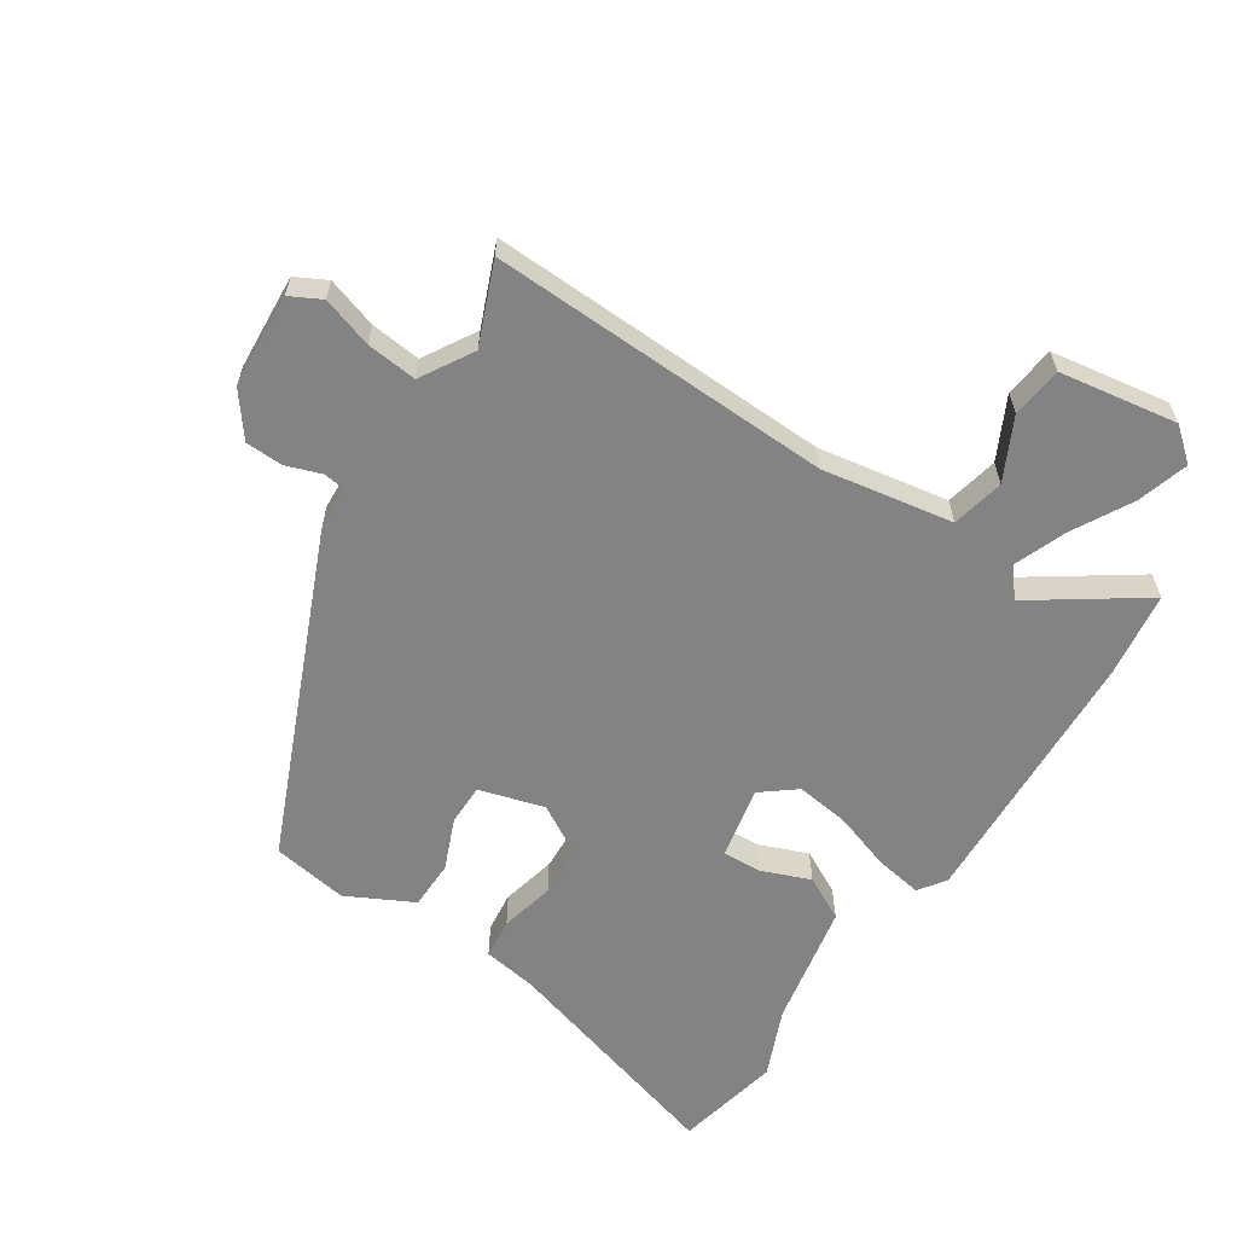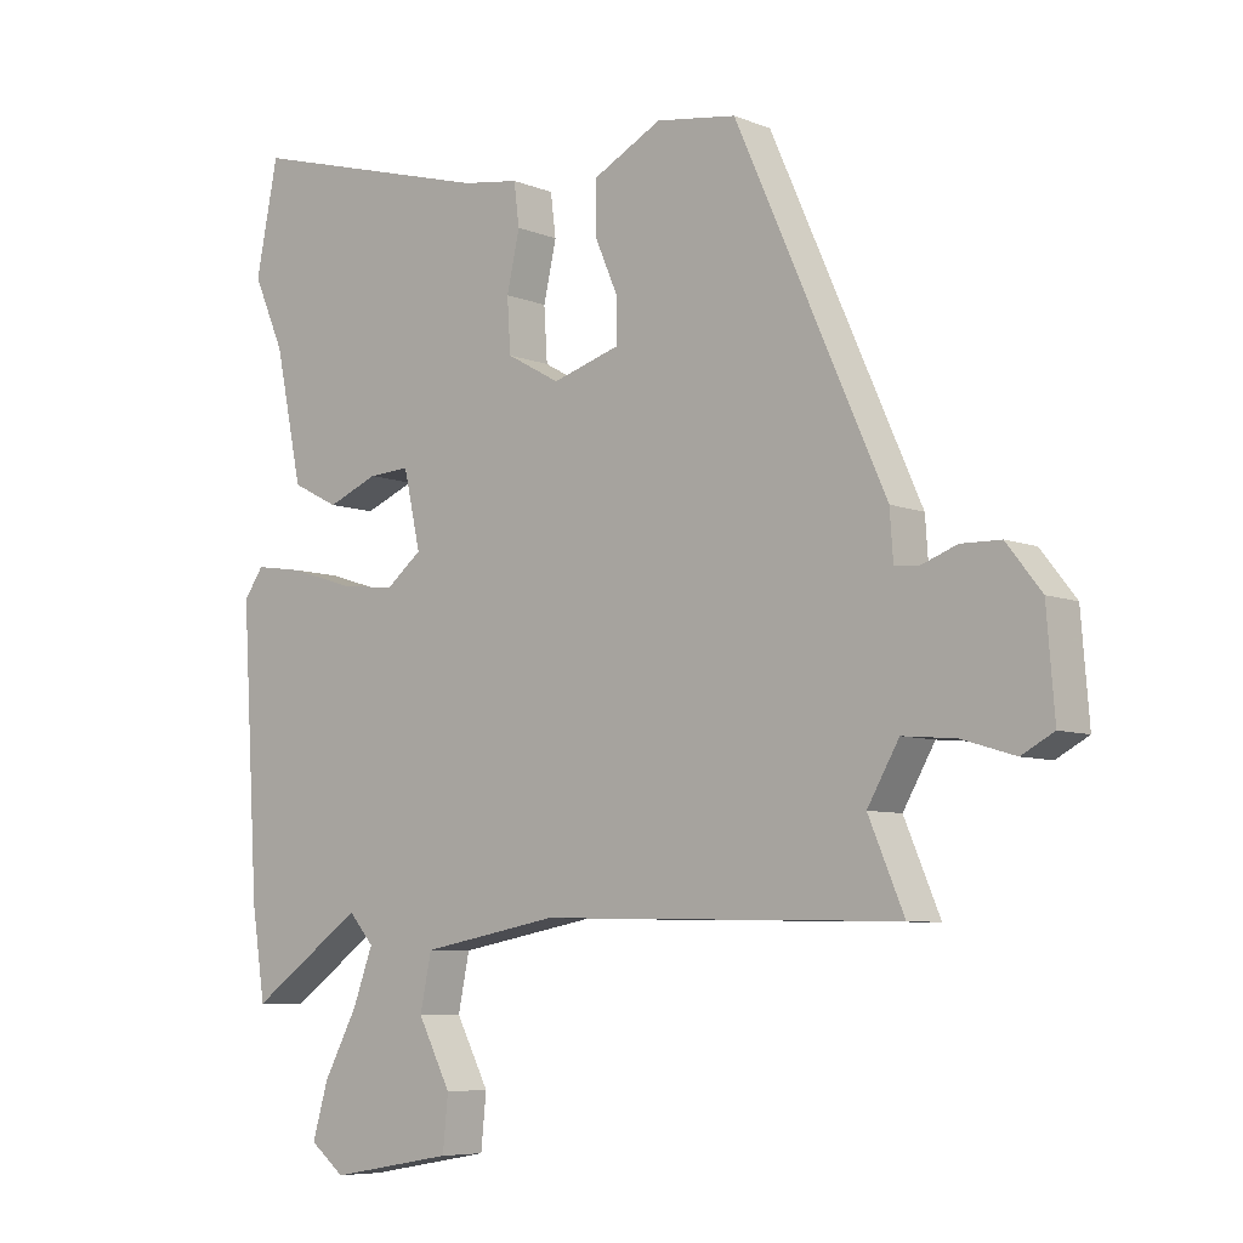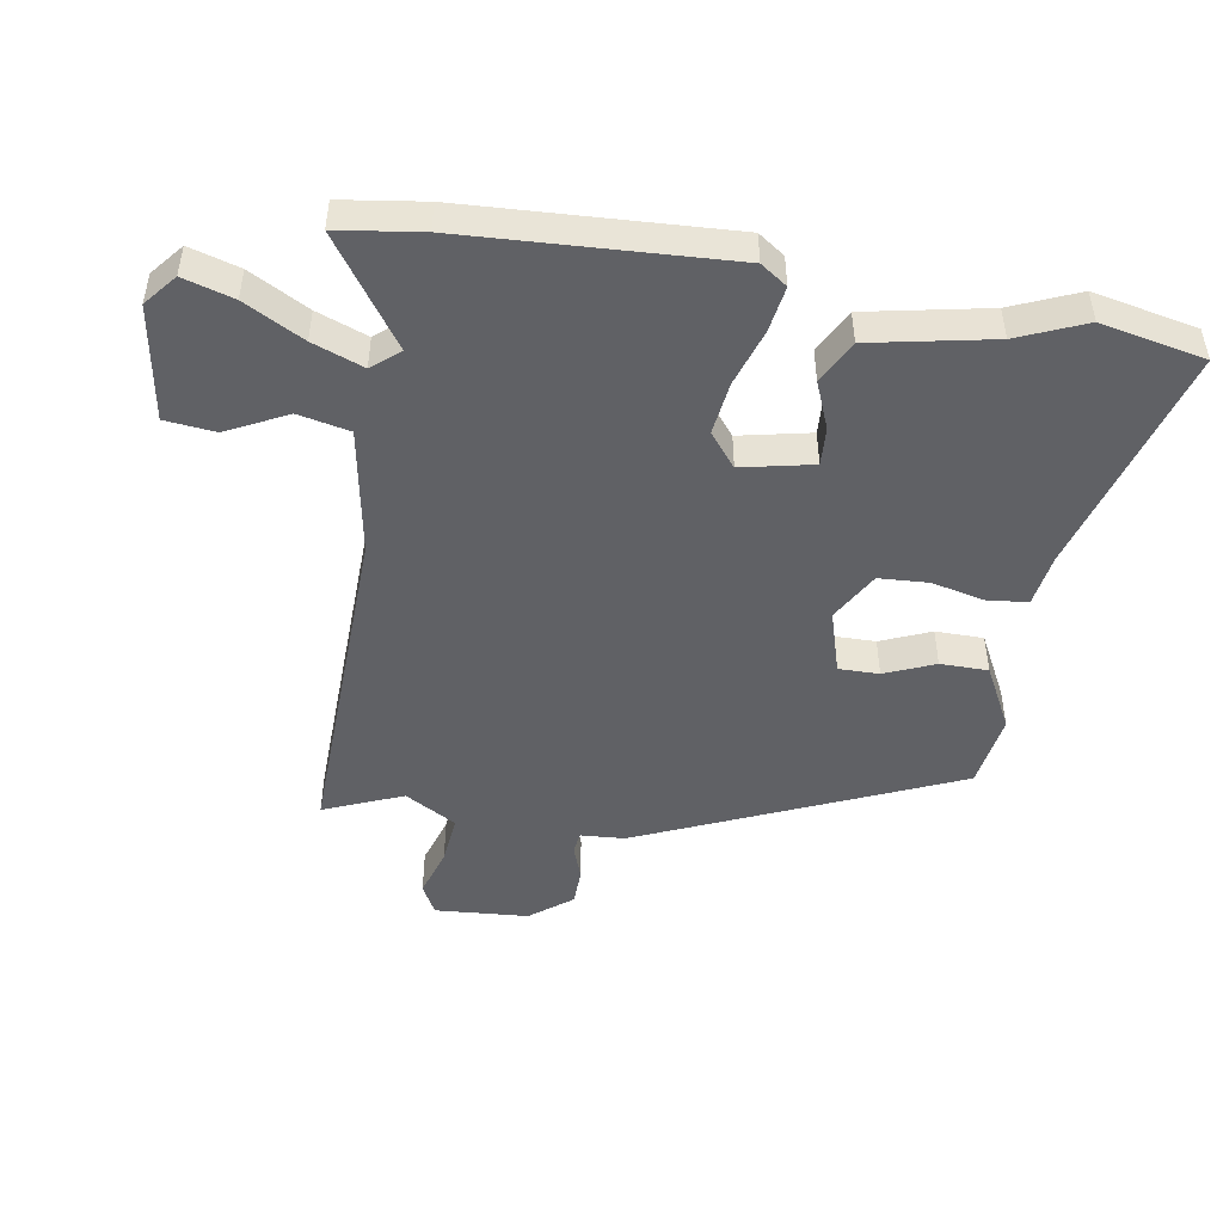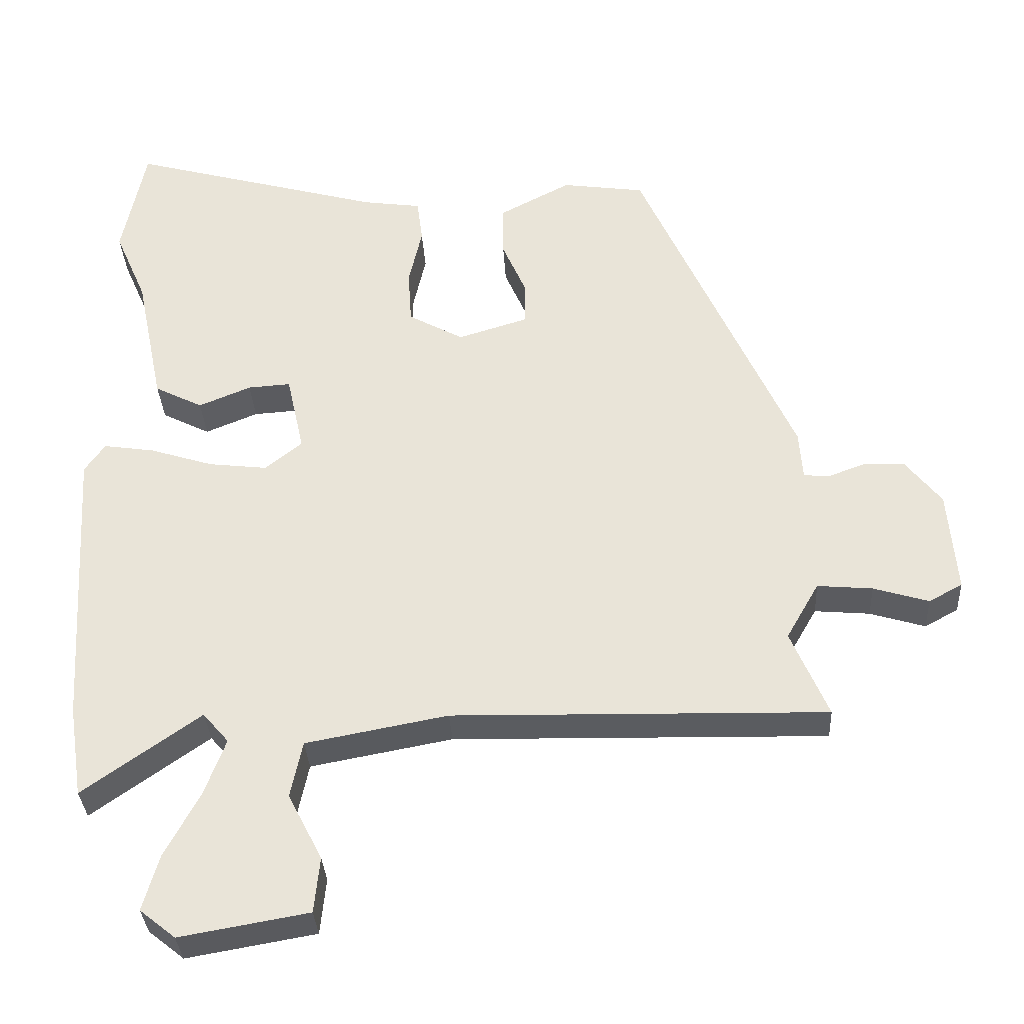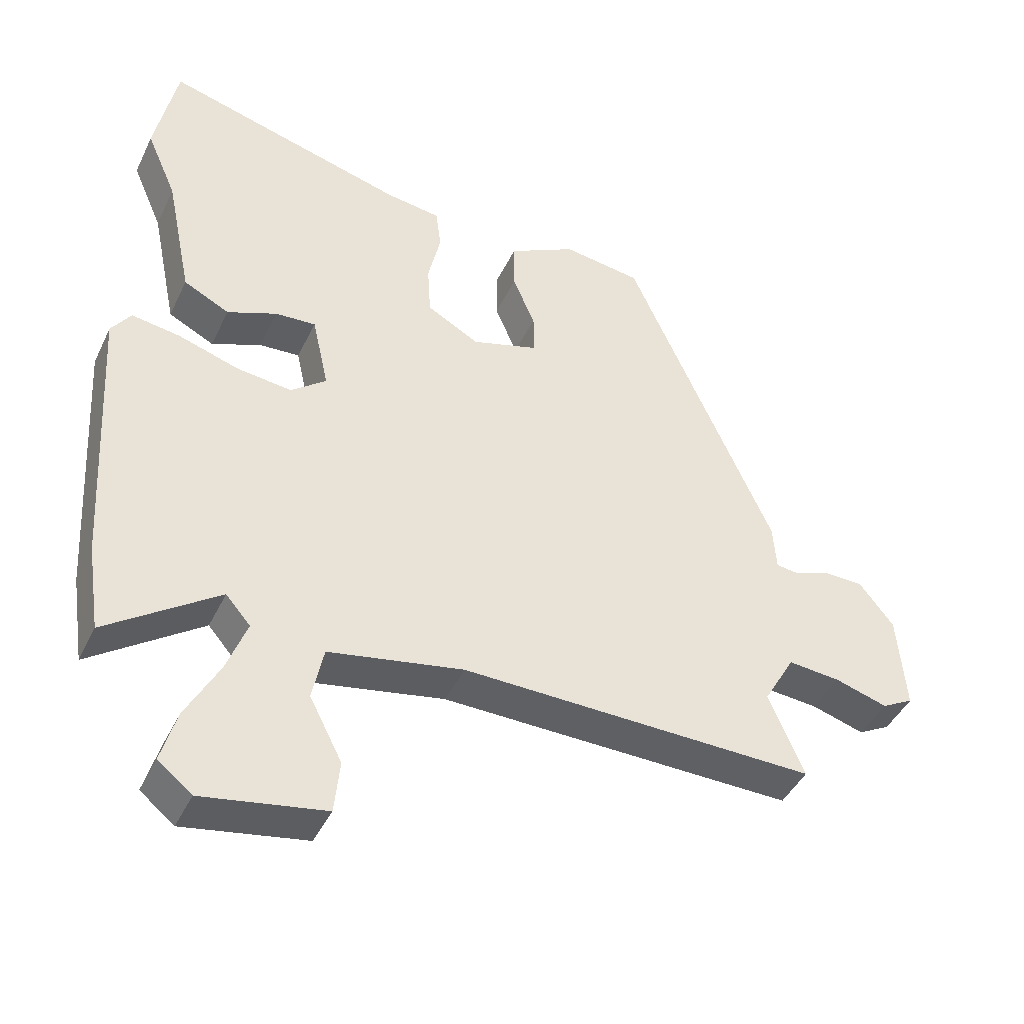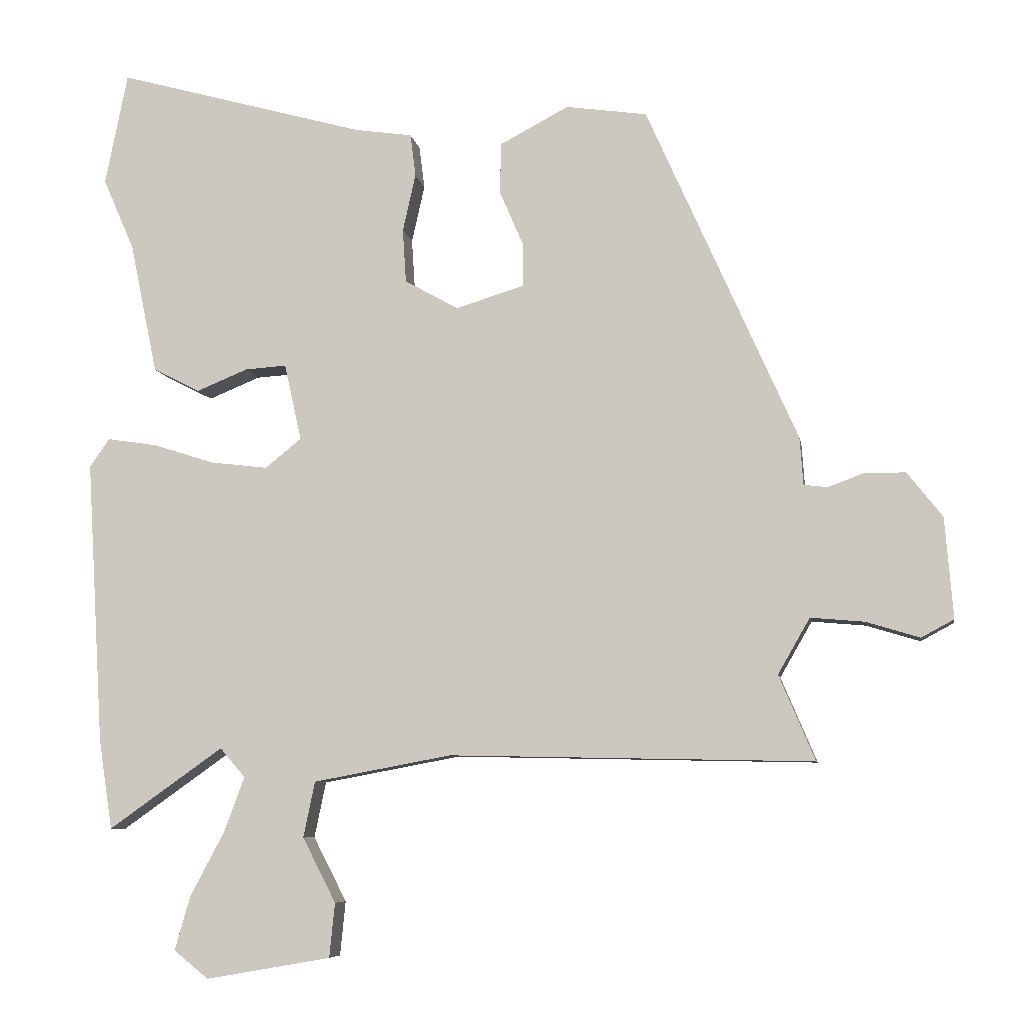
<metadata>
{"format":"obj","ext":"obj","renderer":"f3d","projection":"perspective","resolution":1024,"background":"white","views":[{"elev":-61.2,"azim":146.0,"up":"+Y"},{"elev":-6.9,"azim":40.7,"up":"+Z"},{"elev":-48.1,"azim":-99.9,"up":"+Y"},{"elev":-33.6,"azim":3.2,"up":"+Z"},{"elev":-43.5,"azim":-24.3,"up":"+Z"},{"elev":-7.3,"azim":9.1,"up":"+Z"}]}
</metadata>
<code>
v -0.518 0.07 0.412
v -0.485 0.07 0.577
v -0.119 0.07 0.476
v -0.035 0.07 0.464
v -0.027 0.07 0.401
v -0.046 0.07 0.316
v -0.041 0.07 0.237
v 0.038 0.07 0.193
v 0.139 0.07 0.224
v 0.138 0.07 0.288
v 0.104 0.07 0.367
v 0.104 0.07 0.443
v 0.206 0.07 0.497
v 0.325 0.07 0.48
v 0.547 0.07 -0.017
v 0.552 0.07 -0.087
v 0.587 0.07 -0.091
v 0.641 0.07 -0.071
v 0.7 0.07 -0.072
v 0.752 0.07 -0.138
v 0.764 0.07 -0.286
v 0.716 0.07 -0.312
v 0.637 0.07 -0.288
v 0.558 0.07 -0.281
v 0.511 0.07 -0.363
v 0.564 0.07 -0.488
v 0.029 0.07 -0.477
v -0.174 0.07 -0.515
v -0.191 0.07 -0.597
v -0.142 0.07 -0.692
v -0.15 0.07 -0.772
v -0.334 0.07 -0.804
v -0.385 0.07 -0.763
v -0.362 0.07 -0.683
v -0.312 0.07 -0.589
v -0.282 0.07 -0.508
v -0.319 0.07 -0.465
v -0.487 0.07 -0.584
v -0.507 0.07 -0.452
v -0.532 0.07 -0.035
v -0.503 0.07 0.007
v -0.43 0.07 -0.004
v -0.339 0.07 -0.033
v -0.255 0.07 -0.043
v -0.202 0.07 0
v -0.227 0.07 0.113
v -0.288 0.07 0.109
v -0.363 0.07 0.078
v -0.432 0.07 0.113
v -0.472 0.07 0.306
v -0.518 0 0.412
v -0.485 0 0.577
v -0.119 0 0.476
v -0.035 0 0.464
v -0.027 0 0.401
v -0.046 0 0.316
v -0.041 0 0.237
v 0.038 0 0.193
v 0.139 0 0.224
v 0.138 0 0.288
v 0.104 0 0.367
v 0.104 0 0.443
v 0.206 0 0.497
v 0.325 0 0.48
v 0.547 0 -0.017
v 0.552 0 -0.087
v 0.587 0 -0.091
v 0.641 0 -0.071
v 0.7 0 -0.072
v 0.752 0 -0.138
v 0.764 0 -0.286
v 0.716 0 -0.312
v 0.637 0 -0.288
v 0.558 0 -0.281
v 0.511 0 -0.363
v 0.564 0 -0.488
v 0.029 0 -0.477
v -0.174 0 -0.515
v -0.191 0 -0.597
v -0.142 0 -0.692
v -0.15 0 -0.772
v -0.334 0 -0.804
v -0.385 0 -0.763
v -0.362 0 -0.683
v -0.312 0 -0.589
v -0.282 0 -0.508
v -0.319 0 -0.465
v -0.487 0 -0.584
v -0.507 0 -0.452
v -0.532 0 -0.035
v -0.503 0 0.007
v -0.43 0 -0.004
v -0.339 0 -0.033
v -0.255 0 -0.043
v -0.202 0 0
v -0.227 0 0.113
v -0.288 0 0.109
v -0.363 0 0.078
v -0.432 0 0.113
v -0.472 0 0.306
f 47 48 49 50
f 1 2 3
f 50 1 3
f 47 50 3
f 46 47 3
f 4 5 6
f 3 4 6
f 46 3 6
f 45 46 6
f 41 42 43
f 40 41 43
f 39 40 43
f 38 39 43
f 37 38 43
f 36 37 43 44
f 33 34 35
f 32 33 35
f 31 32 35
f 30 31 35
f 29 30 35
f 28 29 35 36
f 36 44 45
f 28 36 45
f 27 28 45
f 21 22 23
f 20 21 23
f 19 20 23
f 18 19 23
f 17 18 23
f 16 17 23 24
f 16 24 25
f 15 16 25
f 14 15 25
f 13 14 25
f 12 13 25
f 11 12 25
f 10 11 25
f 45 6 7
f 45 7 8
f 27 45 8 9
f 26 27 9
f 9 10 25 26
f 100 99 98 97
f 53 52 51
f 53 51 100
f 53 100 97
f 53 97 96
f 56 55 54
f 56 54 53
f 56 53 96
f 56 96 95
f 93 92 91
f 93 91 90
f 93 90 89
f 93 89 88
f 93 88 87
f 94 93 87 86
f 85 84 83
f 85 83 82
f 85 82 81
f 85 81 80
f 85 80 79
f 86 85 79 78
f 95 94 86
f 95 86 78
f 95 78 77
f 73 72 71
f 73 71 70
f 73 70 69
f 73 69 68
f 73 68 67
f 74 73 67 66
f 75 74 66
f 75 66 65
f 75 65 64
f 75 64 63
f 75 63 62
f 75 62 61
f 75 61 60
f 57 56 95
f 58 57 95
f 59 58 95 77
f 59 77 76
f 76 75 60 59
f 1 51 52 2
f 2 52 53 3
f 3 53 54 4
f 4 54 55 5
f 5 55 56 6
f 6 56 57 7
f 7 57 58 8
f 8 58 59 9
f 9 59 60 10
f 10 60 61 11
f 11 61 62 12
f 12 62 63 13
f 13 63 64 14
f 14 64 65 15
f 15 65 66 16
f 16 66 67 17
f 17 67 68 18
f 18 68 69 19
f 19 69 70 20
f 20 70 71 21
f 21 71 72 22
f 22 72 73 23
f 23 73 74 24
f 24 74 75 25
f 25 75 76 26
f 26 76 77 27
f 27 77 78 28
f 28 78 79 29
f 29 79 80 30
f 30 80 81 31
f 31 81 82 32
f 32 82 83 33
f 33 83 84 34
f 34 84 85 35
f 35 85 86 36
f 36 86 87 37
f 37 87 88 38
f 38 88 89 39
f 39 89 90 40
f 40 90 91 41
f 41 91 92 42
f 42 92 93 43
f 43 93 94 44
f 44 94 95 45
f 45 95 96 46
f 46 96 97 47
f 47 97 98 48
f 48 98 99 49
f 49 99 100 50
f 50 100 51 1

</code>
